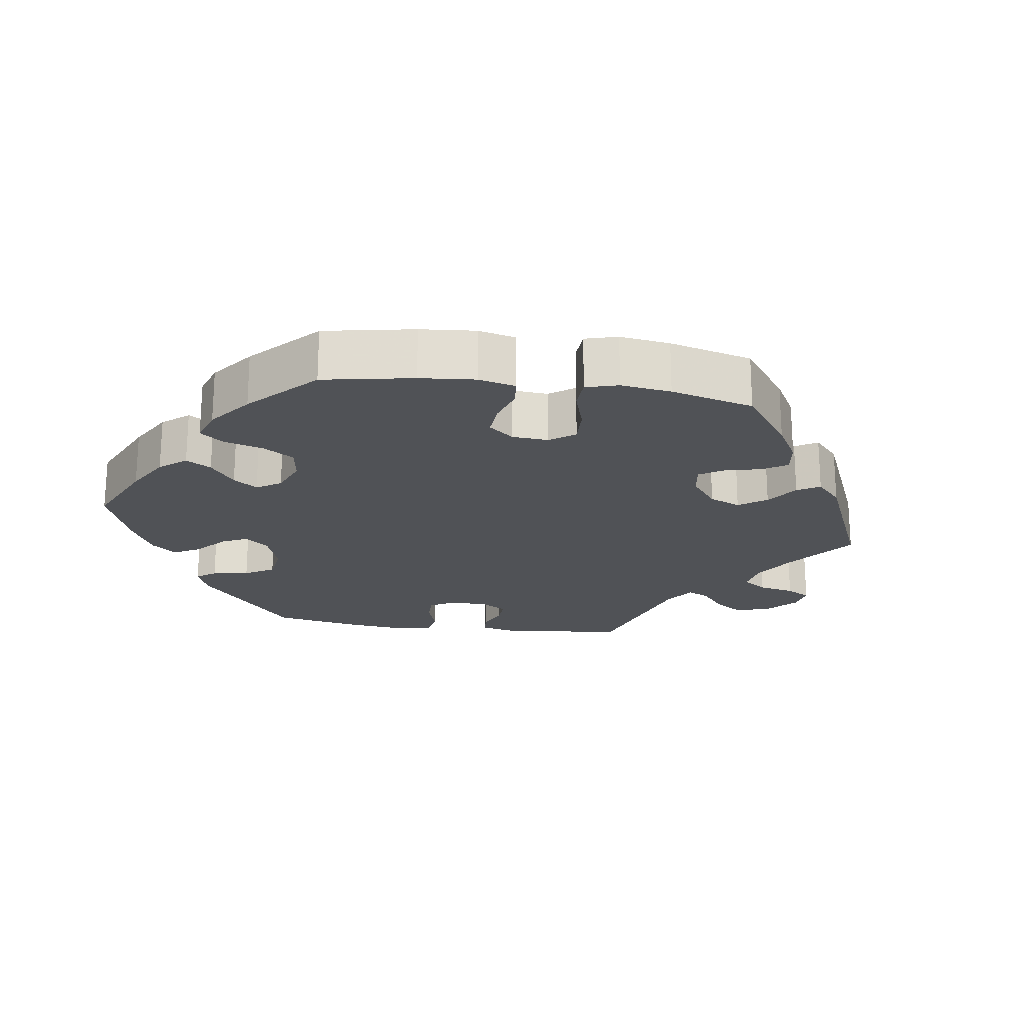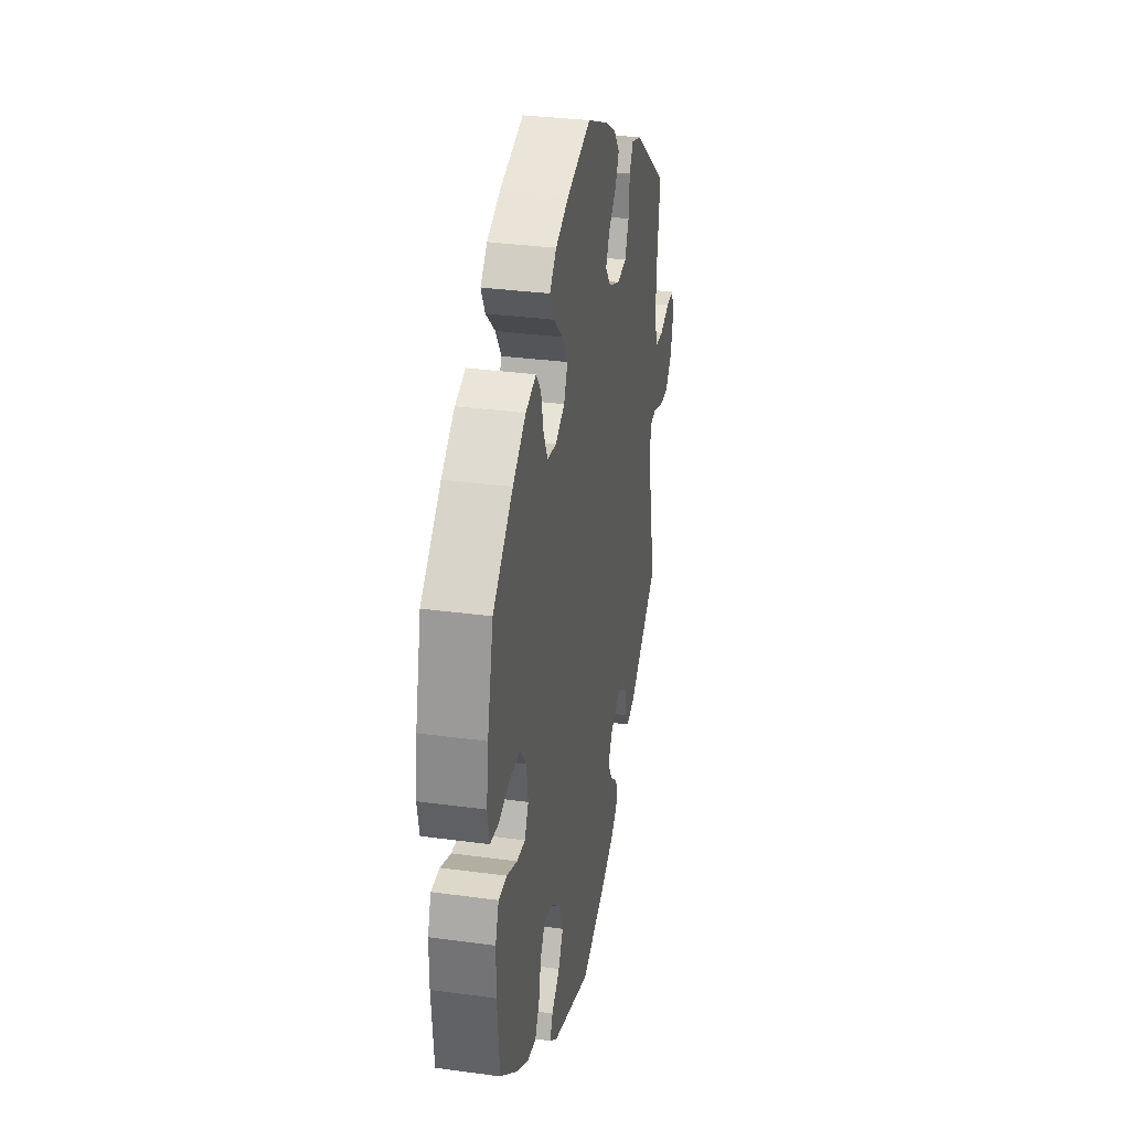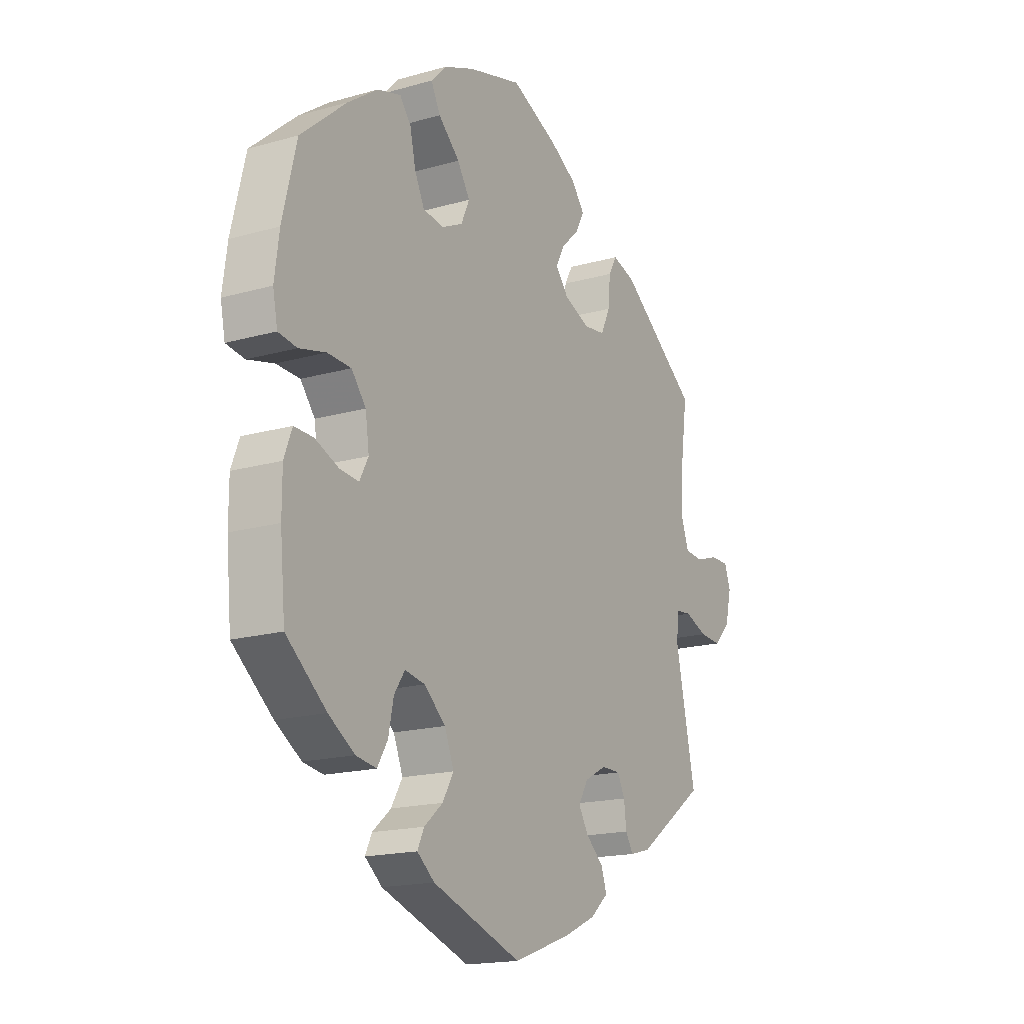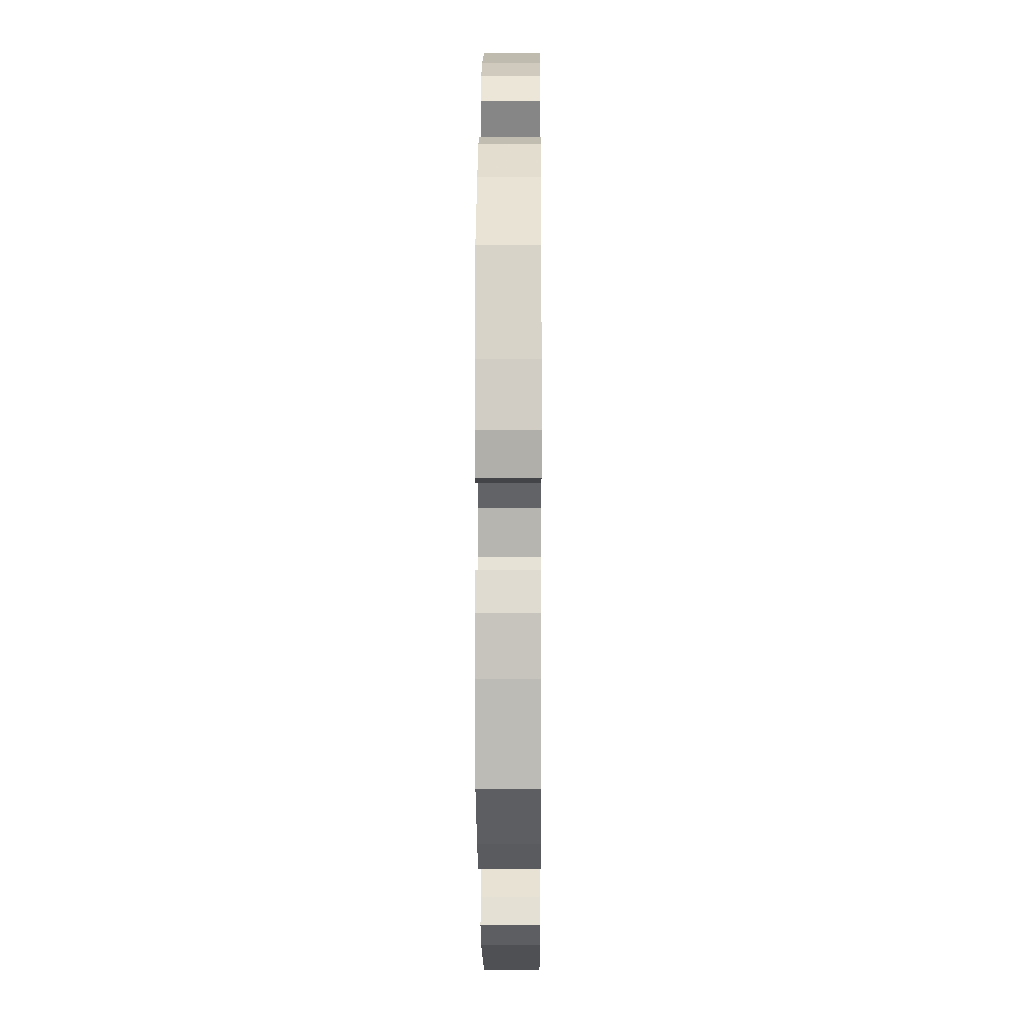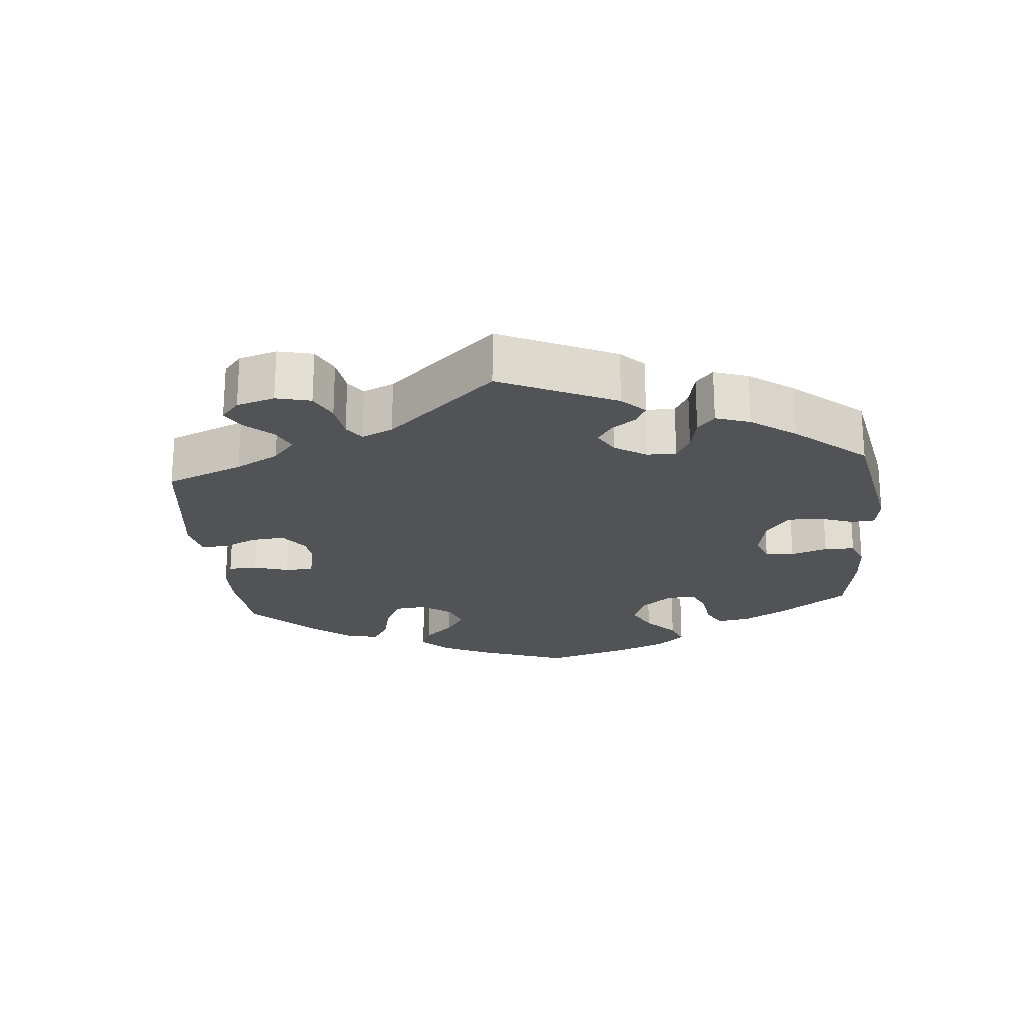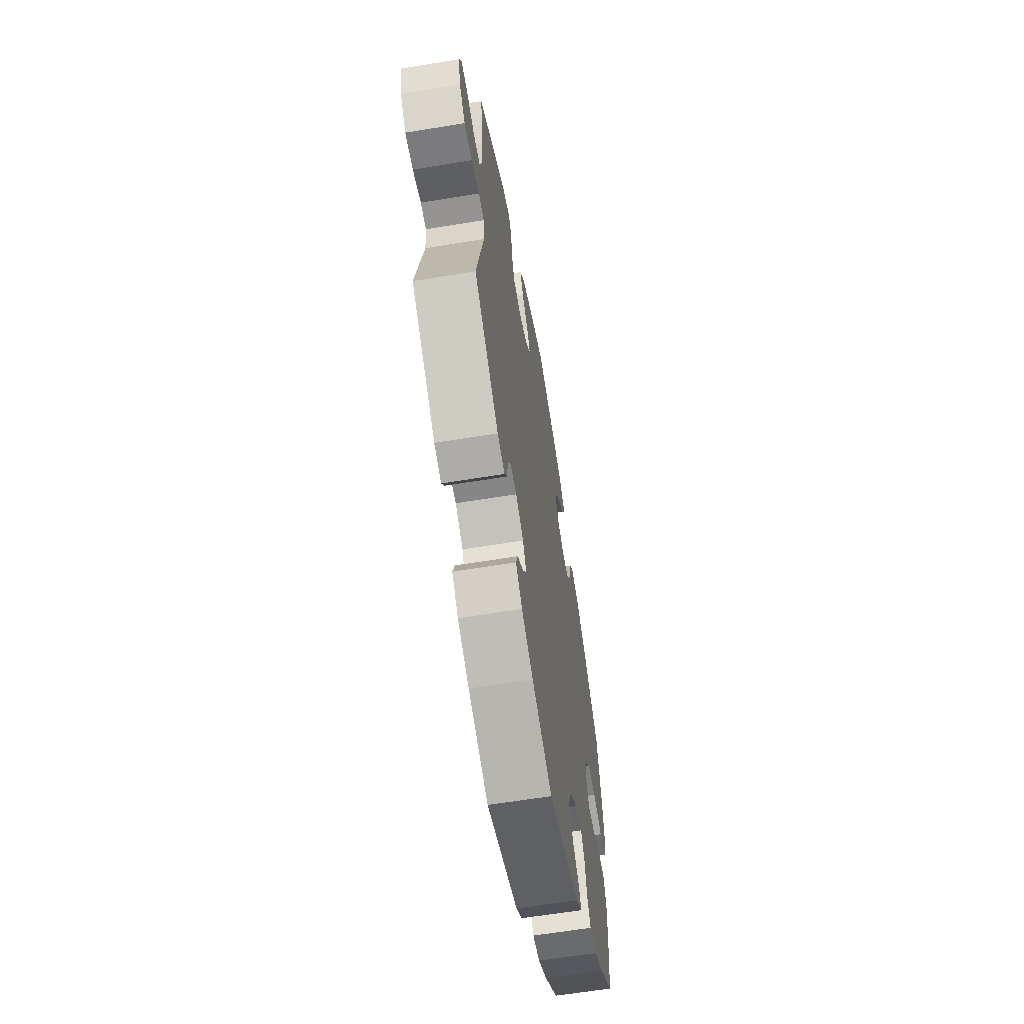
<metadata>
{"format":"obj","ext":"obj","renderer":"f3d","projection":"perspective","resolution":1024,"background":"white","views":[{"elev":-21.0,"azim":-38.4,"up":"+Y"},{"elev":32.3,"azim":-79.3,"up":"+Z"},{"elev":-17.4,"azim":-60.5,"up":"+Z"},{"elev":0.6,"azim":-89.6,"up":"+Z"},{"elev":-22.4,"azim":125.3,"up":"+Y"},{"elev":-62.1,"azim":99.5,"up":"+Z"}]}
</metadata>
<code>
v -0.512 0.07 -0.171
v -0.512 0.07 -0.101
v -0.495 0.07 -0.056
v -0.454 0.07 -0.057
v -0.403 0.07 -0.078
v -0.362 0.07 -0.082
v -0.343 0.07 -0.046
v -0.351 0.07 0.009
v -0.382 0.07 0.048
v -0.433 0.07 0.05
v -0.49 0.07 0.036
v -0.53 0.07 0.042
v -0.54 0.07 0.092
v -0.53 0.07 0.166
v -0.5 0.07 0.289
v -0.402 0.07 0.373
v -0.338 0.07 0.418
v -0.287 0.07 0.433
v -0.263 0.07 0.402
v -0.251 0.07 0.348
v -0.23 0.07 0.305
v -0.186 0.07 0.298
v -0.14 0.07 0.32
v -0.122 0.07 0.36
v -0.149 0.07 0.403
v -0.195 0.07 0.446
v -0.215 0.07 0.485
v -0.182 0.07 0.519
v -0.116 0.07 0.546
v 0 0.07 0.578
v 0.101 0.07 0.533
v 0.158 0.07 0.499
v 0.186 0.07 0.463
v 0.167 0.07 0.427
v 0.129 0.07 0.392
v 0.11 0.07 0.356
v 0.138 0.07 0.321
v 0.193 0.07 0.298
v 0.24 0.07 0.304
v 0.26 0.07 0.347
v 0.265 0.07 0.401
v 0.283 0.07 0.433
v 0.333 0.07 0.417
v 0.501 0.07 0.29
v 0.485 0.07 0.173
v 0.483 0.07 0.104
v 0.499 0.07 0.059
v 0.539 0.07 0.056
v 0.588 0.07 0.072
v 0.627 0.07 0.072
v 0.64 0.07 0.035
v 0.627 0.07 -0.02
v 0.592 0.07 -0.057
v 0.545 0.07 -0.054
v 0.496 0.07 -0.035
v 0.463 0.07 -0.038
v 0.458 0.07 -0.086
v 0.501 0.07 -0.288
v 0.353 0.07 -0.393
v 0.309 0.07 -0.405
v 0.292 0.07 -0.378
v 0.287 0.07 -0.335
v 0.271 0.07 -0.303
v 0.23 0.07 -0.303
v 0.183 0.07 -0.328
v 0.162 0.07 -0.364
v 0.183 0.07 -0.399
v 0.221 0.07 -0.433
v 0.233 0.07 -0.468
v 0.194 0.07 -0.502
v 0.124 0.07 -0.534
v 0.001 0.07 -0.578
v -0.191 0.07 -0.511
v -0.228 0.07 -0.481
v -0.214 0.07 -0.451
v -0.174 0.07 -0.417
v -0.15 0.07 -0.376
v -0.17 0.07 -0.326
v -0.216 0.07 -0.286
v -0.259 0.07 -0.278
v -0.282 0.07 -0.312
v -0.293 0.07 -0.365
v -0.315 0.07 -0.402
v -0.359 0.07 -0.395
v -0.415 0.07 -0.359
v -0.501 0.07 -0.288
v -0.512 0 -0.171
v -0.512 0 -0.101
v -0.495 0 -0.056
v -0.454 0 -0.057
v -0.403 0 -0.078
v -0.362 0 -0.082
v -0.343 0 -0.046
v -0.351 0 0.009
v -0.382 0 0.048
v -0.433 0 0.05
v -0.49 0 0.036
v -0.53 0 0.042
v -0.54 0 0.092
v -0.53 0 0.166
v -0.5 0 0.289
v -0.402 0 0.373
v -0.338 0 0.418
v -0.287 0 0.433
v -0.263 0 0.402
v -0.251 0 0.348
v -0.23 0 0.305
v -0.186 0 0.298
v -0.14 0 0.32
v -0.122 0 0.36
v -0.149 0 0.403
v -0.195 0 0.446
v -0.215 0 0.485
v -0.182 0 0.519
v -0.116 0 0.546
v 0 0 0.578
v 0.101 0 0.533
v 0.158 0 0.499
v 0.186 0 0.463
v 0.167 0 0.427
v 0.129 0 0.392
v 0.11 0 0.356
v 0.138 0 0.321
v 0.193 0 0.298
v 0.24 0 0.304
v 0.26 0 0.347
v 0.265 0 0.401
v 0.283 0 0.433
v 0.333 0 0.417
v 0.501 0 0.29
v 0.485 0 0.173
v 0.483 0 0.104
v 0.499 0 0.059
v 0.539 0 0.056
v 0.588 0 0.072
v 0.627 0 0.072
v 0.64 0 0.035
v 0.627 0 -0.02
v 0.592 0 -0.057
v 0.545 0 -0.054
v 0.496 0 -0.035
v 0.463 0 -0.038
v 0.458 0 -0.086
v 0.501 0 -0.288
v 0.353 0 -0.393
v 0.309 0 -0.405
v 0.292 0 -0.378
v 0.287 0 -0.335
v 0.271 0 -0.303
v 0.23 0 -0.303
v 0.183 0 -0.328
v 0.162 0 -0.364
v 0.183 0 -0.399
v 0.221 0 -0.433
v 0.233 0 -0.468
v 0.194 0 -0.502
v 0.124 0 -0.534
v 0.001 0 -0.578
v -0.191 0 -0.511
v -0.228 0 -0.481
v -0.214 0 -0.451
v -0.174 0 -0.417
v -0.15 0 -0.376
v -0.17 0 -0.326
v -0.216 0 -0.286
v -0.259 0 -0.278
v -0.282 0 -0.312
v -0.293 0 -0.365
v -0.315 0 -0.402
v -0.359 0 -0.395
v -0.415 0 -0.359
v -0.501 0 -0.288
f 81 82 83 84
f 80 81 84 85
f 73 74 75 76
f 73 76 77
f 72 73 77
f 71 72 77 78
f 67 68 69 70
f 66 67 70 71
f 59 60 61 62
f 57 58 59 62
f 56 57 62 63
f 52 53 54 55
f 52 55 56
f 51 52 56
f 48 49 50 51
f 47 48 51 56
f 46 47 56 63
f 42 43 44 45
f 40 41 42 45
f 39 40 45 46
f 38 39 46 63
f 32 33 34 35
f 32 35 36
f 31 32 36
f 30 31 36
f 29 30 36
f 28 29 36 37
f 25 26 27 28
f 24 25 28 37
f 17 18 19 20
f 17 20 21
f 16 17 21
f 15 16 21
f 14 15 21 22
f 10 11 12 13
f 9 10 13 14
f 2 3 4 5
f 2 5 6
f 1 2 6
f 80 85 86 1
f 66 71 78 79
f 65 66 79
f 64 65 79 80
f 23 24 37 38
f 22 23 38 63
f 9 14 22 63
f 8 9 63 64
f 64 80 1 6
f 7 8 64
f 6 7 64
f 170 169 168 167
f 171 170 167 166
f 162 161 160 159
f 163 162 159
f 163 159 158
f 164 163 158 157
f 156 155 154 153
f 157 156 153 152
f 148 147 146 145
f 148 145 144 143
f 149 148 143 142
f 141 140 139 138
f 142 141 138
f 142 138 137
f 137 136 135 134
f 142 137 134 133
f 149 142 133 132
f 131 130 129 128
f 131 128 127 126
f 132 131 126 125
f 149 132 125 124
f 121 120 119 118
f 122 121 118
f 122 118 117
f 122 117 116
f 122 116 115
f 123 122 115 114
f 114 113 112 111
f 123 114 111 110
f 106 105 104 103
f 107 106 103
f 107 103 102
f 107 102 101
f 108 107 101 100
f 99 98 97 96
f 100 99 96 95
f 91 90 89 88
f 92 91 88
f 92 88 87
f 87 172 171 166
f 165 164 157 152
f 165 152 151
f 166 165 151 150
f 124 123 110 109
f 149 124 109 108
f 149 108 100 95
f 150 149 95 94
f 92 87 166 150
f 150 94 93
f 150 93 92
f 1 87 88 2
f 2 88 89 3
f 3 89 90 4
f 4 90 91 5
f 5 91 92 6
f 6 92 93 7
f 7 93 94 8
f 8 94 95 9
f 9 95 96 10
f 10 96 97 11
f 11 97 98 12
f 12 98 99 13
f 13 99 100 14
f 14 100 101 15
f 15 101 102 16
f 16 102 103 17
f 17 103 104 18
f 18 104 105 19
f 19 105 106 20
f 20 106 107 21
f 21 107 108 22
f 22 108 109 23
f 23 109 110 24
f 24 110 111 25
f 25 111 112 26
f 26 112 113 27
f 27 113 114 28
f 28 114 115 29
f 29 115 116 30
f 30 116 117 31
f 31 117 118 32
f 32 118 119 33
f 33 119 120 34
f 34 120 121 35
f 35 121 122 36
f 36 122 123 37
f 37 123 124 38
f 38 124 125 39
f 39 125 126 40
f 40 126 127 41
f 41 127 128 42
f 42 128 129 43
f 43 129 130 44
f 44 130 131 45
f 45 131 132 46
f 46 132 133 47
f 47 133 134 48
f 48 134 135 49
f 49 135 136 50
f 50 136 137 51
f 51 137 138 52
f 52 138 139 53
f 53 139 140 54
f 54 140 141 55
f 55 141 142 56
f 56 142 143 57
f 57 143 144 58
f 58 144 145 59
f 59 145 146 60
f 60 146 147 61
f 61 147 148 62
f 62 148 149 63
f 63 149 150 64
f 64 150 151 65
f 65 151 152 66
f 66 152 153 67
f 67 153 154 68
f 68 154 155 69
f 69 155 156 70
f 70 156 157 71
f 71 157 158 72
f 72 158 159 73
f 73 159 160 74
f 74 160 161 75
f 75 161 162 76
f 76 162 163 77
f 77 163 164 78
f 78 164 165 79
f 79 165 166 80
f 80 166 167 81
f 81 167 168 82
f 82 168 169 83
f 83 169 170 84
f 84 170 171 85
f 85 171 172 86
f 86 172 87 1

</code>
